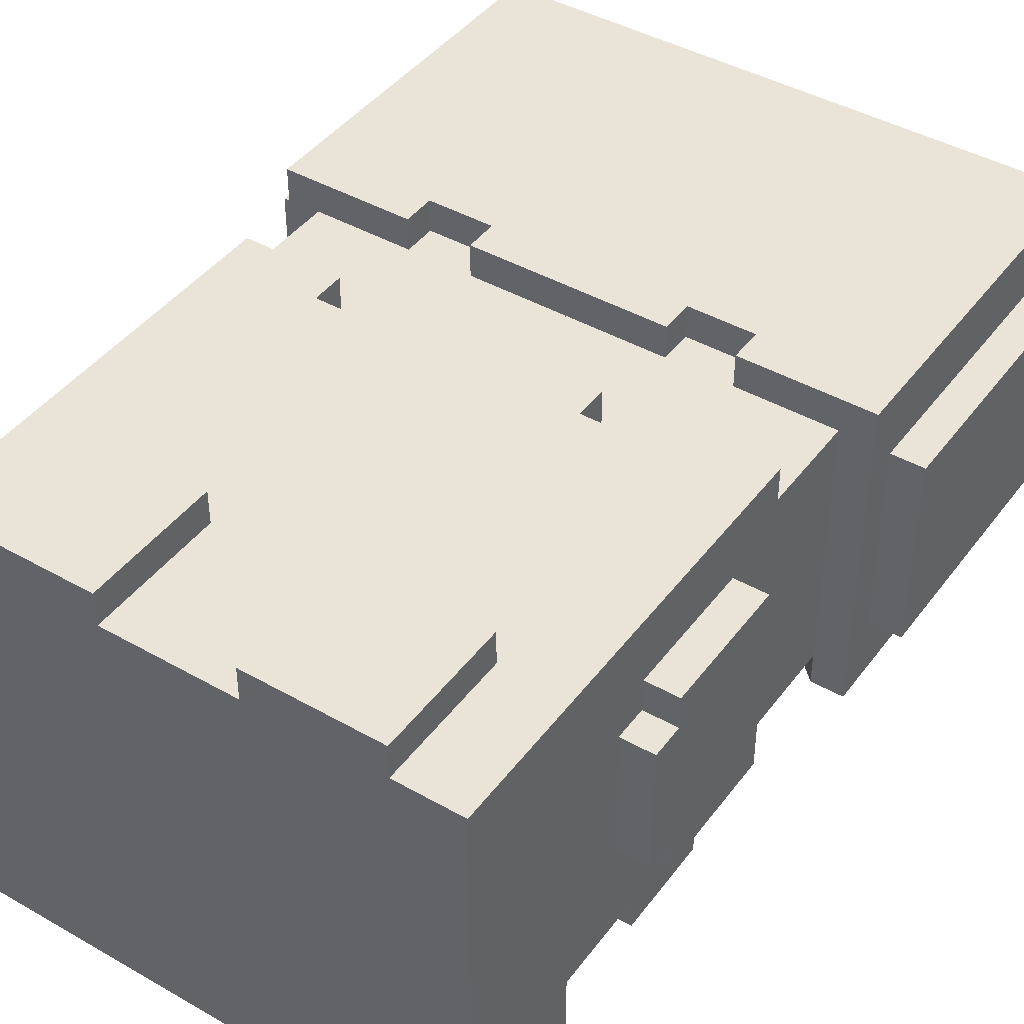
<metadata>
{"format":"obj","ext":"obj","renderer":"f3d","projection":"perspective","resolution":1024,"background":"white","views":[{"elev":43.2,"azim":-146.0,"up":"+Y"}]}
</metadata>
<code>
g absolute_champion_head
v 1.597e-07 -0.04768 0.13
v 1.597e-07 -0.04768 0.27
v 0.08 -0.04768 0.27
v 0.08 -0.04768 0.13
v 0.08 -0.04768 0.13
v 0.08 -0.04768 0.27
v 0.08 0.03232 0.27
v 0.08 0.03232 0.13
v 0.08 0.03232 0.13
v 0.08 0.03232 0.27
v 1.597e-07 0.03232 0.27
v 1.597e-07 0.03232 0.13
v 1.597e-07 0.03232 0.13
v 1.597e-07 0.03232 0.27
v 1.597e-07 -0.04768 0.27
v 1.597e-07 -0.04768 0.13
v 1.597e-07 0.03232 0.27
v 0.08 0.03232 0.27
v 0.08 -0.04768 0.27
v 1.597e-07 -0.04768 0.27
v 0.09 0.03232 0.27
v 0.09 -0.04768 0.27
v 0.03 -0.05768 0.27
v 0.03 -0.04768 0.27
v 0.09 -0.04768 0.27
v 0.09 -0.05768 0.27
v 0.03 -0.04768 0.27
v 0.03 -0.05768 0.27
v 0.03 -0.05768 0.21
v 0.03 -0.04768 0.21
v 0.08 -0.05768 0.16
v 0.09 -0.05768 0.16
v 0.09 -0.04768 0.16
v 0.08 -0.04768 0.16
v 0.09 -0.05768 0.27
v 0.09 -0.04768 0.27
v 0.09 -0.04768 0.16
v 0.09 -0.05768 0.16
v 0.08 -0.04768 0.16
v 0.03 -0.04768 0.21
v 0.03 -0.05768 0.21
v 0.08 -0.05768 0.16
v 0.08 -0.05768 0.16
v 0.09 -0.05768 0.27
v 0.09 -0.05768 0.16
v 0.03 -0.05768 0.27
v 0.03 -0.05768 0.21
v 0.09 -0.03768 0.26
v 0.09 0.02232 0.26
v 0.1 0.02232 0.26
v 0.1 -0.03768 0.26
v 0.09 -0.03768 0.17
v 0.1 -0.03768 0.17
v 0.1 0.02232 0.17
v 0.09 0.02232 0.17
v 0.09 -0.03768 0.26
v 0.1 -0.03768 0.26
v 0.1 -0.03768 0.17
v 0.09 -0.03768 0.17
v 0.1 -0.03768 0.26
v 0.1 0.02232 0.26
v 0.1 0.02232 0.17
v 0.1 -0.03768 0.17
v 0.1 0.02232 0.26
v 0.09 0.02232 0.26
v 0.09 0.02232 0.17
v 0.1 0.02232 0.17
v 0.08 -0.04768 0.16
v 0.09 -0.04768 0.16
v 0.09 0.03232 0.16
v 0.08 0.03232 0.16
v 0.05 0.03232 0.16
v 0.09 0.04232 0.16
v 0.05 0.04232 0.16
v 0.09 -0.04768 0.16
v 0.09 -0.04768 0.27
v 0.09 0.03232 0.27
v 0.09 0.03232 0.16
v 0.09 0.03232 0.27
v 0.09 0.04232 0.27
v 0.09 0.04232 0.16
v 1.574e-07 0.03232 0.16
v 0.03 0.03232 0.16
v 0.03 0.04232 0.16
v 1.574e-07 0.04232 0.16
v 1.574e-07 0.04232 0.16
v 1.574e-07 0.04232 0.27
v 1.574e-07 0.03232 0.27
v 1.574e-07 0.03232 0.16
v 0.03 0.03232 0.17
v 0.05 0.03232 0.17
v 0.05 0.04232 0.17
v 0.03 0.04232 0.17
v 0.05 0.04232 0.16
v 0.05 0.04232 0.17
v 0.05 0.03232 0.17
v 0.05 0.03232 0.16
v 0.03 0.03232 0.17
v 0.03 0.04232 0.17
v 0.03 0.04232 0.16
v 0.03 0.03232 0.16
v 0.09 0.03232 0.27
v 1.574e-07 0.03232 0.27
v 1.574e-07 0.04232 0.27
v 0.09 0.04232 0.27
v 0.05 0.04232 0.17
v 0.05 0.04232 0.16
v 0.09 0.04232 0.16
v 0.09 0.04232 0.27
v 1.574e-07 0.04232 0.27
v 0.03 0.04232 0.17
v 1.574e-07 0.04232 0.16
v 0.03 0.04232 0.16
v 0.08 0.03232 0.13
v 1.597e-07 0.03232 0.13
v 1.597e-07 -0.04768 0.13
v 0.08 -0.04768 0.13
v 0.02 -0.06768 0.11
v 0.02 -0.05768 0.11
v 0.06 -0.05768 0.11
v 0.06 -0.06768 0.11
v 0.02 -0.06768 0.11
v 0.06 -0.06768 0.11
v 0.06 -0.06768 0.04
v 0.02 -0.06768 0.04
v 0.06 -0.06768 0.11
v 0.06 -0.05768 0.11
v 0.06 -0.05768 0.04
v 0.06 -0.06768 0.04
v 0.02 -0.05768 0.11
v 0.02 -0.06768 0.11
v 0.02 -0.06768 0.04
v 0.02 -0.05768 0.04
v 0.03 -0.06768 0.12
v 0.03 -0.05768 0.12
v 0.05 -0.05768 0.12
v 0.05 -0.06768 0.12
v 0.03 -0.06768 0.12
v 0.05 -0.06768 0.12
v 0.05 -0.06768 0.11
v 0.03 -0.06768 0.11
v 0.05 -0.06768 0.12
v 0.05 -0.05768 0.12
v 0.05 -0.05768 0.11
v 0.05 -0.06768 0.11
v 0.03 -0.05768 0.12
v 0.03 -0.06768 0.12
v 0.03 -0.06768 0.11
v 0.03 -0.05768 0.11
v 0.02 -0.05768 0.15
v 0.02 -0.04768 0.15
v 0.06 -0.04768 0.15
v 0.06 -0.05768 0.15
v 0.02 -0.05768 0.15
v 0.06 -0.05768 0.15
v 0.06 -0.05768 0.14
v 0.02 -0.05768 0.14
v 0.06 -0.05768 0.15
v 0.06 -0.04768 0.15
v 0.06 -0.04768 0.14
v 0.06 -0.05768 0.14
v 0.02 -0.04768 0.15
v 0.02 -0.05768 0.15
v 0.02 -0.05768 0.14
v 0.02 -0.04768 0.14
v 0.01 -0.05768 0.14
v 0.01 -0.04768 0.14
v 0.07 -0.04768 0.14
v 0.07 -0.05768 0.14
v 0.01 -0.05768 0.14
v 0.07 -0.05768 0.14
v 0.07 -0.05768 0.13
v 0.01 -0.05768 0.13
v 0.07 -0.05768 0.14
v 0.07 -0.04768 0.14
v 0.07 -0.04768 0.13
v 0.07 -0.05768 0.13
v 0.01 -0.04768 0.14
v 0.01 -0.05768 0.14
v 0.01 -0.05768 0.13
v 0.01 -0.04768 0.13
v 1.621e-07 -0.08768 1.907e-07
v 0.08 -0.08768 1.907e-07
v 0.08 0.04232 1.907e-07
v 1.621e-07 0.04232 1.907e-07
v 1.621e-07 -0.08768 1.907e-07
v 1.621e-07 -0.08768 0.04
v 0.08 -0.08768 0.04
v 0.08 -0.08768 1.907e-07
v 1.621e-07 -0.05768 0.13
v 0.08 -0.05768 0.13
v 0.08 -0.05768 0.04
v 1.621e-07 -0.05768 0.04
v 1.621e-07 -0.08768 0.04
v 1.621e-07 -0.05768 0.04
v 0.08 -0.05768 0.04
v 0.08 -0.08768 0.04
v 0.08 -0.05768 0.04
v 0.08 -0.08768 1.907e-07
v 0.08 -0.08768 0.04
v 0.08 0.04232 1.907e-07
v 0.08 0.04232 0.13
v 0.08 -0.05768 0.13
v 1.621e-07 -0.05768 0.04
v 1.621e-07 -0.08768 0.04
v 1.621e-07 -0.08768 1.907e-07
v 1.621e-07 0.04232 1.907e-07
v 1.621e-07 0.04232 0.13
v 1.621e-07 -0.05768 0.13
v 0.05 0.04232 0.13
v 0.05 0.04232 0.12
v 0.08 0.04232 0.13
v 0.08 0.04232 1.907e-07
v 1.621e-07 0.04232 1.907e-07
v 0.03 0.04232 0.12
v 1.621e-07 0.04232 0.13
v 0.03 0.04232 0.13
v 0.08 0.03232 0.13
v 0.08 -0.05768 0.13
v 1.621e-07 -0.05768 0.13
v 1.621e-07 0.03232 0.13
v 0.08 0.03232 0.13
v 0.05 0.03232 0.13
v 0.05 0.04232 0.13
v 0.08 0.04232 0.13
v 0.03 0.03232 0.13
v 1.621e-07 0.03232 0.13
v 1.621e-07 0.04232 0.13
v 0.03 0.04232 0.13
v 0.05 0.04232 0.13
v 0.05 0.03232 0.13
v 0.05 0.03232 0.12
v 0.05 0.04232 0.12
v 0.03 0.03232 0.12
v 0.03 0.03232 0.13
v 0.03 0.04232 0.13
v 0.03 0.04232 0.12
v 0.05 0.04232 0.12
v 0.05 0.03232 0.12
v 0.03 0.03232 0.12
v 0.03 0.04232 0.12
v 0.05 0.03232 0.12
v 0.05 0.03232 0.13
v 0.03 0.03232 0.13
v 0.03 0.03232 0.12
v 0.08 -0.06768 0.1
v 0.06 -0.06768 0.1
v 0.06 -0.05768 0.1
v 0.08 -0.05768 0.1
v 0.08 -0.06768 0.07
v 0.08 -0.05768 0.07
v 0.06 -0.05768 0.07
v 0.06 -0.06768 0.07
v 0.08 -0.06768 0.1
v 0.08 -0.06768 0.07
v 0.06 -0.06768 0.07
v 0.06 -0.06768 0.1
v 0.08 -0.05768 0.1
v 0.08 -0.05768 0.07
v 0.08 -0.06768 0.07
v 0.08 -0.06768 0.1
v 0.08 -0.03768 0.11
v 0.08 0.02232 0.11
v 0.09 0.02232 0.11
v 0.09 -0.03768 0.11
v 0.08 -0.03768 0.07
v 0.09 -0.03768 0.07
v 0.09 0.02232 0.07
v 0.08 0.02232 0.07
v 0.08 -0.03768 0.11
v 0.09 -0.03768 0.11
v 0.09 -0.03768 0.07
v 0.08 -0.03768 0.07
v 0.09 -0.03768 0.11
v 0.09 0.02232 0.11
v 0.09 0.02232 0.07
v 0.09 -0.03768 0.07
v 0.09 0.02232 0.11
v 0.08 0.02232 0.11
v 0.08 0.02232 0.07
v 0.09 0.02232 0.07
v 0.08 -0.02768 0.06
v 0.09 -0.02768 0.06
v 0.09 0.01232 0.06
v 0.08 0.01232 0.06
v 0.08 -0.02768 0.06
v 0.08 -0.02768 0.07
v 0.09 -0.02768 0.07
v 0.09 -0.02768 0.06
v 0.09 -0.02768 0.06
v 0.09 -0.02768 0.07
v 0.09 0.01232 0.07
v 0.09 0.01232 0.06
v 0.09 0.01232 0.06
v 0.09 0.01232 0.07
v 0.08 0.01232 0.07
v 0.08 0.01232 0.06
v 0.02 0.04232 0.04
v 0.02 0.05232 0.04
v 0.06 0.05232 0.04
v 0.06 0.04232 0.04
v 0.02 0.04232 1.526e-07
v 0.06 0.04232 1.526e-07
v 0.06 0.05232 1.526e-07
v 0.02 0.05232 1.526e-07
v 0.06 0.04232 0.04
v 0.06 0.05232 0.04
v 0.06 0.05232 1.526e-07
v 0.06 0.04232 1.526e-07
v 0.06 0.05232 0.04
v 0.02 0.05232 0.04
v 0.02 0.05232 1.526e-07
v 0.06 0.05232 1.526e-07
v 0.02 0.05232 0.04
v 0.02 0.04232 0.04
v 0.02 0.04232 1.526e-07
v 0.02 0.05232 1.526e-07
v 1.603e-07 -0.06768 0.1
v 1.603e-07 -0.05768 0.1
v 0.02 -0.05768 0.1
v 0.02 -0.06768 0.1
v 1.603e-07 -0.06768 0.07
v 0.02 -0.06768 0.07
v 0.02 -0.05768 0.07
v 1.603e-07 -0.05768 0.07
v 1.603e-07 -0.06768 0.1
v 0.02 -0.06768 0.1
v 0.02 -0.06768 0.07
v 1.603e-07 -0.06768 0.07
v 1.603e-07 -0.05768 0.1
v 1.603e-07 -0.06768 0.1
v 1.603e-07 -0.06768 0.07
v 1.603e-07 -0.05768 0.07
v -1.597e-07 -0.04768 0.13
v -0.08 -0.04768 0.13
v -0.08 -0.04768 0.27
v -1.597e-07 -0.04768 0.27
v -0.08 -0.04768 0.13
v -0.08 0.03232 0.13
v -0.08 0.03232 0.27
v -0.08 -0.04768 0.27
v -0.08 0.03232 0.13
v -1.597e-07 0.03232 0.13
v -1.597e-07 0.03232 0.27
v -0.08 0.03232 0.27
v -1.597e-07 0.03232 0.13
v -1.597e-07 -0.04768 0.13
v -1.597e-07 -0.04768 0.27
v -1.597e-07 0.03232 0.27
v -1.597e-07 0.03232 0.27
v -1.597e-07 -0.04768 0.27
v -0.08 -0.04768 0.27
v -0.08 0.03232 0.27
v -0.09 0.03232 0.27
v -0.09 -0.04768 0.27
v -0.09 0.04232 0.27
v -1.574e-07 0.04232 0.27
v -1.574e-07 0.03232 0.27
v -0.03 -0.05768 0.27
v -0.09 -0.05768 0.27
v -0.09 -0.04768 0.27
v -0.03 -0.04768 0.27
v -0.03 -0.04768 0.27
v -0.03 -0.04768 0.21
v -0.03 -0.05768 0.21
v -0.03 -0.05768 0.27
v -0.08 -0.05768 0.16
v -0.08 -0.04768 0.16
v -0.09 -0.04768 0.16
v -0.09 -0.05768 0.16
v -0.09 -0.05768 0.27
v -0.09 -0.05768 0.16
v -0.09 -0.04768 0.16
v -0.09 -0.04768 0.27
v -0.08 -0.04768 0.16
v -0.08 -0.05768 0.16
v -0.03 -0.05768 0.21
v -0.03 -0.04768 0.21
v -0.08 -0.05768 0.16
v -0.09 -0.05768 0.16
v -0.09 -0.05768 0.27
v -0.03 -0.05768 0.27
v -0.03 -0.05768 0.21
v -0.09 -0.03768 0.26
v -0.1 -0.03768 0.26
v -0.1 0.02232 0.26
v -0.09 0.02232 0.26
v -0.09 -0.03768 0.17
v -0.09 0.02232 0.17
v -0.1 0.02232 0.17
v -0.1 -0.03768 0.17
v -0.09 -0.03768 0.26
v -0.09 -0.03768 0.17
v -0.1 -0.03768 0.17
v -0.1 -0.03768 0.26
v -0.1 -0.03768 0.26
v -0.1 -0.03768 0.17
v -0.1 0.02232 0.17
v -0.1 0.02232 0.26
v -0.1 0.02232 0.26
v -0.1 0.02232 0.17
v -0.09 0.02232 0.17
v -0.09 0.02232 0.26
v -0.08 -0.04768 0.16
v -0.08 0.03232 0.16
v -0.09 0.03232 0.16
v -0.09 -0.04768 0.16
v -0.05 0.03232 0.16
v -0.09 0.04232 0.16
v -0.05 0.04232 0.16
v -0.09 -0.04768 0.16
v -0.09 0.03232 0.16
v -0.09 0.03232 0.27
v -0.09 -0.04768 0.27
v -0.09 0.04232 0.27
v -0.09 0.04232 0.16
v -1.574e-07 0.03232 0.16
v -1.574e-07 0.04232 0.16
v -0.03 0.04232 0.16
v -0.03 0.03232 0.16
v -1.574e-07 0.04232 0.16
v -1.574e-07 0.03232 0.16
v -1.574e-07 0.03232 0.27
v -1.574e-07 0.04232 0.27
v -0.03 0.03232 0.17
v -0.03 0.04232 0.17
v -0.05 0.04232 0.17
v -0.05 0.03232 0.17
v -0.05 0.04232 0.16
v -0.05 0.03232 0.16
v -0.05 0.03232 0.17
v -0.05 0.04232 0.17
v -0.03 0.03232 0.17
v -0.03 0.03232 0.16
v -0.03 0.04232 0.16
v -0.03 0.04232 0.17
v -0.05 0.04232 0.17
v -0.09 0.04232 0.16
v -0.05 0.04232 0.16
v -0.09 0.04232 0.27
v -1.574e-07 0.04232 0.27
v -0.03 0.04232 0.17
v -1.574e-07 0.04232 0.16
v -0.03 0.04232 0.16
v -1.597e-07 -0.04768 0.13
v -1.597e-07 0.03232 0.13
v -0.08 0.03232 0.13
v -0.08 -0.04768 0.13
v -0.02 -0.06768 0.11
v -0.06 -0.06768 0.11
v -0.06 -0.05768 0.11
v -0.02 -0.05768 0.11
v -0.02 -0.06768 0.11
v -0.02 -0.06768 0.04
v -0.06 -0.06768 0.04
v -0.06 -0.06768 0.11
v -0.06 -0.06768 0.11
v -0.06 -0.06768 0.04
v -0.06 -0.05768 0.04
v -0.06 -0.05768 0.11
v -0.02 -0.05768 0.11
v -0.02 -0.05768 0.04
v -0.02 -0.06768 0.04
v -0.02 -0.06768 0.11
v -0.03 -0.06768 0.12
v -0.05 -0.06768 0.12
v -0.05 -0.05768 0.12
v -0.03 -0.05768 0.12
v -0.03 -0.06768 0.12
v -0.03 -0.06768 0.11
v -0.05 -0.06768 0.11
v -0.05 -0.06768 0.12
v -0.05 -0.06768 0.12
v -0.05 -0.06768 0.11
v -0.05 -0.05768 0.11
v -0.05 -0.05768 0.12
v -0.03 -0.05768 0.12
v -0.03 -0.05768 0.11
v -0.03 -0.06768 0.11
v -0.03 -0.06768 0.12
v -0.02 -0.05768 0.15
v -0.06 -0.05768 0.15
v -0.06 -0.04768 0.15
v -0.02 -0.04768 0.15
v -0.02 -0.05768 0.15
v -0.02 -0.05768 0.14
v -0.06 -0.05768 0.14
v -0.06 -0.05768 0.15
v -0.06 -0.05768 0.15
v -0.06 -0.05768 0.14
v -0.06 -0.04768 0.14
v -0.06 -0.04768 0.15
v -0.02 -0.04768 0.15
v -0.02 -0.04768 0.14
v -0.02 -0.05768 0.14
v -0.02 -0.05768 0.15
v -0.01 -0.05768 0.14
v -0.07 -0.05768 0.14
v -0.07 -0.04768 0.14
v -0.01 -0.04768 0.14
v -0.01 -0.05768 0.14
v -0.01 -0.05768 0.13
v -0.07 -0.05768 0.13
v -0.07 -0.05768 0.14
v -0.07 -0.05768 0.14
v -0.07 -0.05768 0.13
v -0.07 -0.04768 0.13
v -0.07 -0.04768 0.14
v -0.01 -0.04768 0.14
v -0.01 -0.04768 0.13
v -0.01 -0.05768 0.13
v -0.01 -0.05768 0.14
v -1.621e-07 -0.08768 2.289e-07
v -1.621e-07 0.04232 2.289e-07
v -0.08 0.04232 2.289e-07
v -0.08 -0.08768 2.289e-07
v -1.621e-07 -0.08768 2.289e-07
v -0.08 -0.08768 2.289e-07
v -0.08 -0.08768 0.04
v -1.621e-07 -0.08768 0.04
v -1.621e-07 -0.05768 0.13
v -1.621e-07 -0.05768 0.04
v -0.08 -0.05768 0.04
v -0.08 -0.05768 0.13
v -1.621e-07 -0.08768 0.04
v -0.08 -0.08768 0.04
v -0.08 -0.05768 0.04
v -1.621e-07 -0.05768 0.04
v -0.08 -0.05768 0.04
v -0.08 -0.08768 0.04
v -0.08 -0.08768 2.289e-07
v -0.08 0.04232 2.289e-07
v -0.08 0.04232 0.13
v -0.08 -0.05768 0.13
v -1.621e-07 -0.05768 0.04
v -1.621e-07 -0.08768 2.289e-07
v -1.621e-07 -0.08768 0.04
v -1.621e-07 0.04232 2.289e-07
v -1.621e-07 0.04232 0.13
v -1.621e-07 -0.05768 0.13
v -0.05 0.04232 0.13
v -0.08 0.04232 0.13
v -0.05 0.04232 0.12
v -0.08 0.04232 2.289e-07
v -1.621e-07 0.04232 2.289e-07
v -0.03 0.04232 0.12
v -1.621e-07 0.04232 0.13
v -0.03 0.04232 0.13
v -0.08 0.03232 0.13
v -1.621e-07 0.03232 0.13
v -1.621e-07 -0.05768 0.13
v -0.08 -0.05768 0.13
v -0.08 0.03232 0.13
v -0.08 0.04232 0.13
v -0.05 0.04232 0.13
v -0.05 0.03232 0.13
v -0.03 0.03232 0.13
v -0.03 0.04232 0.13
v -1.621e-07 0.04232 0.13
v -1.621e-07 0.03232 0.13
v -0.05 0.04232 0.13
v -0.05 0.04232 0.12
v -0.05 0.03232 0.12
v -0.05 0.03232 0.13
v -0.03 0.03232 0.12
v -0.03 0.04232 0.12
v -0.03 0.04232 0.13
v -0.03 0.03232 0.13
v -0.05 0.04232 0.12
v -0.03 0.04232 0.12
v -0.03 0.03232 0.12
v -0.05 0.03232 0.12
v -0.05 0.03232 0.12
v -0.03 0.03232 0.12
v -0.03 0.03232 0.13
v -0.05 0.03232 0.13
v -0.08 -0.06768 0.1
v -0.08 -0.05768 0.1
v -0.06 -0.05768 0.1
v -0.06 -0.06768 0.1
v -0.08 -0.06768 0.07
v -0.06 -0.06768 0.07
v -0.06 -0.05768 0.07
v -0.08 -0.05768 0.07
v -0.08 -0.06768 0.1
v -0.06 -0.06768 0.1
v -0.06 -0.06768 0.07
v -0.08 -0.06768 0.07
v -0.08 -0.05768 0.1
v -0.08 -0.06768 0.1
v -0.08 -0.06768 0.07
v -0.08 -0.05768 0.07
v -0.08 -0.03768 0.11
v -0.09 -0.03768 0.11
v -0.09 0.02232 0.11
v -0.08 0.02232 0.11
v -0.08 -0.03768 0.07
v -0.08 0.02232 0.07
v -0.09 0.02232 0.07
v -0.09 -0.03768 0.07
v -0.08 -0.03768 0.11
v -0.08 -0.03768 0.07
v -0.09 -0.03768 0.07
v -0.09 -0.03768 0.11
v -0.09 -0.03768 0.11
v -0.09 -0.03768 0.07
v -0.09 0.02232 0.07
v -0.09 0.02232 0.11
v -0.09 0.02232 0.11
v -0.09 0.02232 0.07
v -0.08 0.02232 0.07
v -0.08 0.02232 0.11
v -0.08 -0.02768 0.06
v -0.08 0.01232 0.06
v -0.09 0.01232 0.06
v -0.09 -0.02768 0.06
v -0.08 -0.02768 0.06
v -0.09 -0.02768 0.06
v -0.09 -0.02768 0.07
v -0.08 -0.02768 0.07
v -0.09 -0.02768 0.06
v -0.09 0.01232 0.06
v -0.09 0.01232 0.07
v -0.09 -0.02768 0.07
v -0.09 0.01232 0.06
v -0.08 0.01232 0.06
v -0.08 0.01232 0.07
v -0.09 0.01232 0.07
v -0.02 0.04232 0.04
v -0.06 0.04232 0.04
v -0.06 0.05232 0.04
v -0.02 0.05232 0.04
v -0.02 0.04232 1.907e-07
v -0.02 0.05232 1.907e-07
v -0.06 0.05232 1.907e-07
v -0.06 0.04232 1.907e-07
v -0.06 0.04232 0.04
v -0.06 0.04232 1.907e-07
v -0.06 0.05232 1.907e-07
v -0.06 0.05232 0.04
v -0.06 0.05232 0.04
v -0.06 0.05232 1.907e-07
v -0.02 0.05232 1.907e-07
v -0.02 0.05232 0.04
v -0.02 0.05232 0.04
v -0.02 0.05232 1.907e-07
v -0.02 0.04232 1.907e-07
v -0.02 0.04232 0.04
v -1.603e-07 -0.06768 0.1
v -0.02 -0.06768 0.1
v -0.02 -0.05768 0.1
v -1.603e-07 -0.05768 0.1
v -1.603e-07 -0.06768 0.07
v -1.603e-07 -0.05768 0.07
v -0.02 -0.05768 0.07
v -0.02 -0.06768 0.07
v -1.603e-07 -0.06768 0.1
v -1.603e-07 -0.06768 0.07
v -0.02 -0.06768 0.07
v -0.02 -0.06768 0.1
v -1.603e-07 -0.05768 0.1
v -1.603e-07 -0.05768 0.07
v -1.603e-07 -0.06768 0.07
v -1.603e-07 -0.06768 0.1
g absolute_champion_head_0
f 3 2 1
f 4 3 1
f 7 6 5
f 8 7 5
f 11 10 9
f 12 11 9
f 15 14 13
f 16 15 13
f 19 18 17
f 20 19 17
f 21 18 19
f 22 21 19
f 25 24 23
f 26 25 23
f 29 28 27
f 30 29 27
f 33 32 31
f 34 33 31
f 37 36 35
f 38 37 35
f 41 40 39
f 42 41 39
f 45 44 43
f 43 44 46
f 43 46 47
f 50 49 48
f 51 50 48
f 54 53 52
f 55 54 52
f 58 57 56
f 59 58 56
f 62 61 60
f 63 62 60
f 66 65 64
f 67 66 64
f 70 69 68
f 71 70 68
f 73 70 72
f 74 73 72
f 77 76 75
f 78 77 75
f 80 79 78
f 81 80 78
f 84 83 82
f 85 84 82
f 88 87 86
f 89 88 86
f 92 91 90
f 93 92 90
f 96 95 94
f 97 96 94
f 100 99 98
f 101 100 98
f 104 103 102
f 105 104 102
f 108 107 106
f 108 106 109
f 109 106 110
f 106 111 110
f 111 112 110
f 113 112 111
f 116 115 114
f 117 116 114
f 120 119 118
f 121 120 118
f 124 123 122
f 125 124 122
f 128 127 126
f 129 128 126
f 132 131 130
f 133 132 130
f 136 135 134
f 137 136 134
f 140 139 138
f 141 140 138
f 144 143 142
f 145 144 142
f 148 147 146
f 149 148 146
f 152 151 150
f 153 152 150
f 156 155 154
f 157 156 154
f 160 159 158
f 161 160 158
f 164 163 162
f 165 164 162
f 168 167 166
f 169 168 166
f 172 171 170
f 173 172 170
f 176 175 174
f 177 176 174
f 180 179 178
f 181 180 178
f 184 183 182
f 185 184 182
f 188 187 186
f 189 188 186
f 192 191 190
f 193 192 190
f 196 195 194
f 197 196 194
f 200 199 198
f 199 201 198
f 198 201 202
f 198 202 203
f 206 205 204
f 207 206 204
f 208 207 204
f 208 204 209
f 212 211 210
f 212 213 211
f 213 214 211
f 211 214 215
f 215 214 216
f 215 216 217
f 220 219 218
f 221 220 218
f 224 223 222
f 225 224 222
f 228 227 226
f 229 228 226
f 232 231 230
f 233 232 230
f 236 235 234
f 237 236 234
f 240 239 238
f 241 240 238
f 244 243 242
f 245 244 242
f 248 247 246
f 249 248 246
f 252 251 250
f 253 252 250
f 256 255 254
f 257 256 254
f 260 259 258
f 261 260 258
f 264 263 262
f 265 264 262
f 268 267 266
f 269 268 266
f 272 271 270
f 273 272 270
f 276 275 274
f 277 276 274
f 280 279 278
f 281 280 278
f 284 283 282
f 285 284 282
f 288 287 286
f 289 288 286
f 292 291 290
f 293 292 290
f 296 295 294
f 297 296 294
f 300 299 298
f 301 300 298
f 304 303 302
f 305 304 302
f 308 307 306
f 309 308 306
f 312 311 310
f 313 312 310
f 316 315 314
f 317 316 314
f 320 319 318
f 321 320 318
f 324 323 322
f 325 324 322
f 328 327 326
f 329 328 326
f 332 331 330
f 333 332 330
f 336 335 334
f 337 336 334
f 340 339 338
f 341 340 338
f 344 343 342
f 345 344 342
f 348 347 346
f 349 348 346
f 352 351 350
f 353 352 350
f 353 354 352
f 354 355 352
f 357 356 354
f 358 357 354
f 361 360 359
f 362 361 359
f 365 364 363
f 366 365 363
f 369 368 367
f 370 369 367
f 373 372 371
f 374 373 371
f 377 376 375
f 378 377 375
f 381 380 379
f 381 379 382
f 382 379 383
f 386 385 384
f 387 386 384
f 390 389 388
f 391 390 388
f 394 393 392
f 395 394 392
f 398 397 396
f 399 398 396
f 402 401 400
f 403 402 400
f 406 405 404
f 407 406 404
f 406 409 408
f 409 410 408
f 413 412 411
f 414 413 411
f 413 415 412
f 415 416 412
f 419 418 417
f 420 419 417
f 423 422 421
f 424 423 421
f 427 426 425
f 428 427 425
f 431 430 429
f 432 431 429
f 435 434 433
f 436 435 433
f 439 438 437
f 437 438 440
f 437 440 441
f 442 437 441
f 443 442 441
f 443 444 442
f 447 446 445
f 448 447 445
f 451 450 449
f 452 451 449
f 455 454 453
f 456 455 453
f 459 458 457
f 460 459 457
f 463 462 461
f 464 463 461
f 467 466 465
f 468 467 465
f 471 470 469
f 472 471 469
f 475 474 473
f 476 475 473
f 479 478 477
f 480 479 477
f 483 482 481
f 484 483 481
f 487 486 485
f 488 487 485
f 491 490 489
f 492 491 489
f 495 494 493
f 496 495 493
f 499 498 497
f 500 499 497
f 503 502 501
f 504 503 501
f 507 506 505
f 508 507 505
f 511 510 509
f 512 511 509
f 515 514 513
f 516 515 513
f 519 518 517
f 520 519 517
f 523 522 521
f 524 523 521
f 527 526 525
f 528 527 525
f 531 530 529
f 532 531 529
f 532 529 533
f 533 529 534
f 537 536 535
f 536 538 535
f 538 539 535
f 535 539 540
f 543 542 541
f 544 542 543
f 545 544 543
f 545 543 546
f 545 546 547
f 547 546 548
f 551 550 549
f 552 551 549
f 555 554 553
f 556 555 553
f 559 558 557
f 560 559 557
f 563 562 561
f 564 563 561
f 567 566 565
f 568 567 565
f 571 570 569
f 572 571 569
f 575 574 573
f 576 575 573
f 579 578 577
f 580 579 577
f 583 582 581
f 584 583 581
f 587 586 585
f 588 587 585
f 591 590 589
f 592 591 589
f 595 594 593
f 596 595 593
f 599 598 597
f 600 599 597
f 603 602 601
f 604 603 601
f 607 606 605
f 608 607 605
f 611 610 609
f 612 611 609
f 615 614 613
f 616 615 613
f 619 618 617
f 620 619 617
f 623 622 621
f 624 623 621
f 627 626 625
f 628 627 625
f 631 630 629
f 632 631 629
f 635 634 633
f 636 635 633
f 639 638 637
f 640 639 637
f 643 642 641
f 644 643 641
f 647 646 645
f 648 647 645
f 651 650 649
f 652 651 649
f 655 654 653
f 656 655 653
f 659 658 657
f 660 659 657
f 663 662 661
f 664 663 661

</code>
